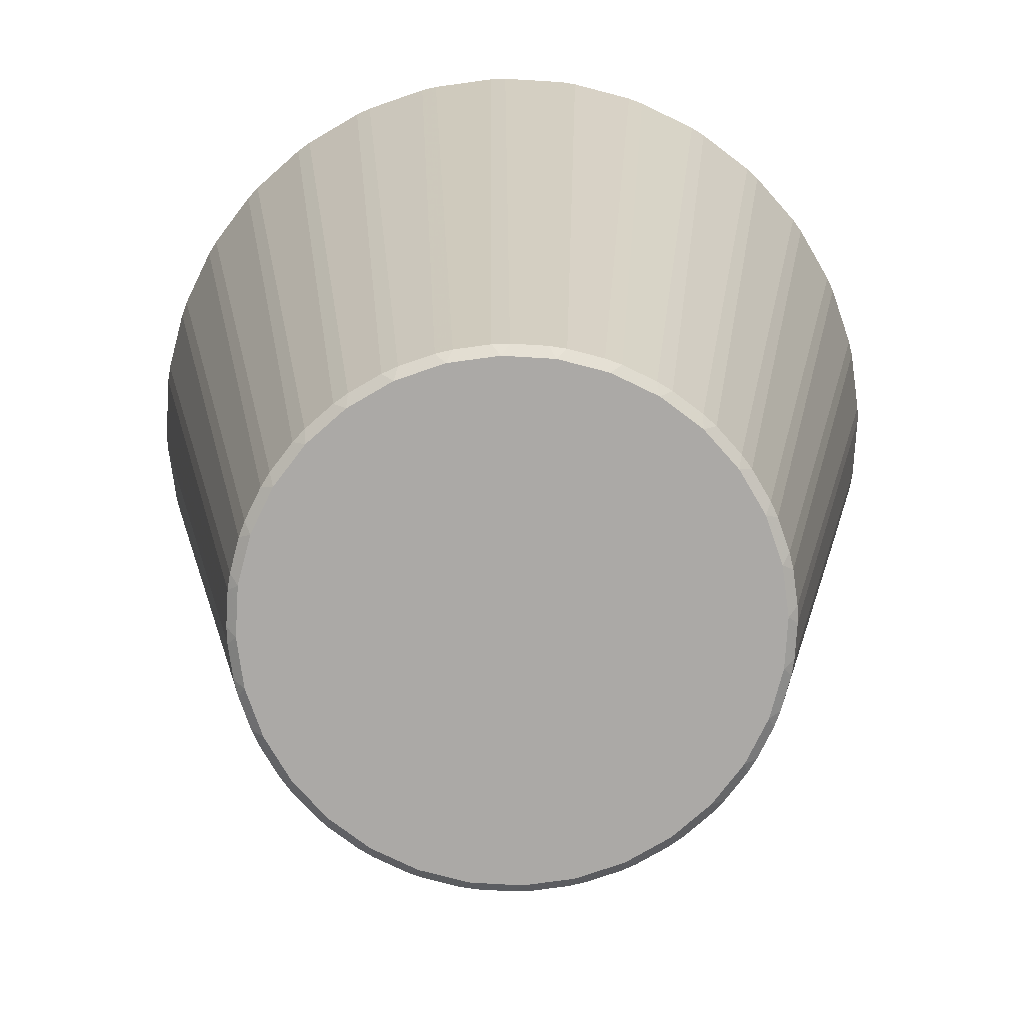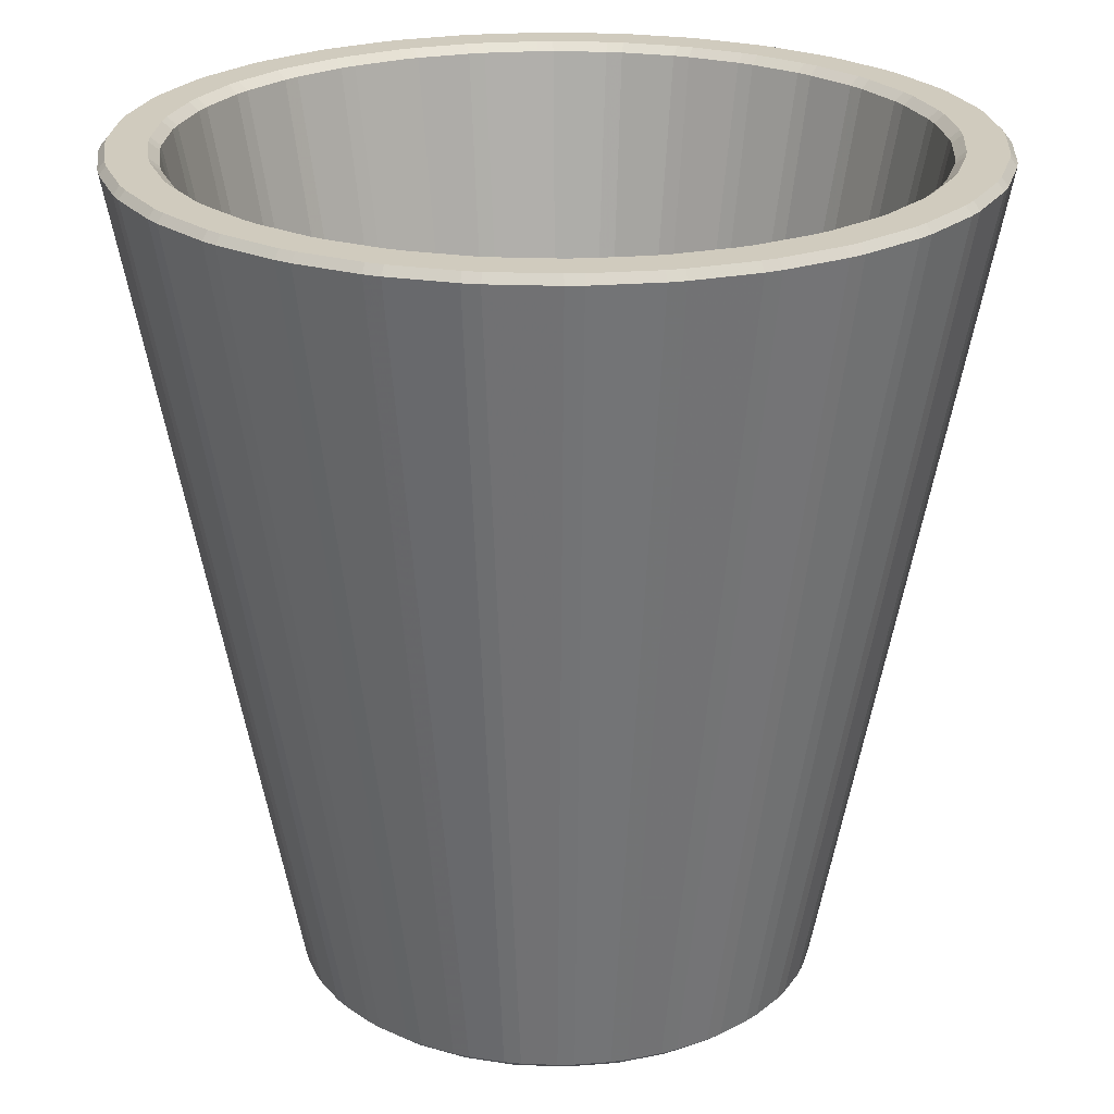
<metadata>
{"format":"obj","ext":"obj","renderer":"f3d","projection":"perspective","resolution":1024,"background":"white","views":[{"elev":-75.6,"azim":137.2,"up":"+Y"},{"elev":23.4,"azim":133.1,"up":"+Y"}]}
</metadata>
<code>
o Cylinder
v 0.01946 0.06487 -0.6173
v 0 0.04567 -0.5958
v -0.01946 0.06487 -0.6173
v -0.01955 2.046 -0.9784
v 0.01955 2.046 -0.9784
v 0.01946 2.026 -0.9944
v -0.01946 2.026 -0.9944
v 0.1395 0.06487 -0.6016
v 0.1162 0.04567 -0.5844
v 0.1013 0.06487 -0.6092
v 0.1749 2.026 -0.9791
v 0.1717 2.046 -0.9634
v 0.2101 2.046 -0.9558
v 0.2131 2.026 -0.9715
v 0.2542 0.06487 -0.5628
v 0.228 0.04567 -0.5505
v 0.2182 0.06487 -0.5777
v 0.3626 2.026 -0.9261
v 0.3564 2.046 -0.9114
v 0.3925 2.046 -0.8965
v 0.3985 2.026 -0.9113
v 0.3591 0.06487 -0.5024
v 0.331 0.04567 -0.4954
v 0.3267 0.06487 -0.524
v 0.5363 2.026 -0.8376
v 0.5273 2.046 -0.8244
v 0.5598 2.046 -0.8027
v 0.5686 2.026 -0.816
v 0.4502 0.06487 -0.4227
v 0.4213 0.04567 -0.4213
v 0.4227 0.06487 -0.4502
v 0.6894 2.026 -0.7169
v 0.678 2.046 -0.7057
v 0.7057 2.046 -0.678
v 0.7169 2.026 -0.6894
v 0.524 0.06487 -0.3267
v 0.4954 0.04567 -0.331
v 0.5024 0.06487 -0.3591
v 0.816 2.026 -0.5686
v 0.8027 2.046 -0.5598
v 0.8244 2.046 -0.5273
v 0.8376 2.026 -0.5363
v 0.5777 0.06487 -0.2182
v 0.5505 0.04567 -0.228
v 0.5628 0.06487 -0.2542
v 0.9113 2.026 -0.3985
v 0.8965 2.046 -0.3925
v 0.9114 2.046 -0.3564
v 0.9261 2.026 -0.3626
v 0.6092 0.06487 -0.1013
v 0.5844 0.04567 -0.1162
v 0.6016 0.06487 -0.1395
v 0.9715 2.026 -0.2131
v 0.9558 2.046 -0.2101
v 0.9634 2.046 -0.1717
v 0.9791 2.026 -0.1749
v 0.6173 0.06487 0.01946
v 0.5958 0.04567 -0
v 0.6173 0.06487 -0.01946
v 0.9944 2.026 -0.01946
v 0.9784 2.046 -0.01955
v 0.9784 2.046 0.01955
v 0.9944 2.026 0.01946
v 0.6016 0.06487 0.1395
v 0.5844 0.04567 0.1162
v 0.6092 0.06487 0.1013
v 0.9791 2.026 0.1749
v 0.9634 2.046 0.1717
v 0.9558 2.046 0.2101
v 0.9715 2.026 0.2131
v 0.5628 0.06487 0.2542
v 0.5505 0.04567 0.228
v 0.5777 0.06487 0.2182
v 0.9261 2.026 0.3626
v 0.9114 2.046 0.3564
v 0.8965 2.046 0.3925
v 0.9113 2.026 0.3985
v 0.5024 0.06487 0.3591
v 0.4954 0.04567 0.331
v 0.524 0.06487 0.3267
v 0.8376 2.026 0.5363
v 0.8244 2.046 0.5273
v 0.8027 2.046 0.5598
v 0.816 2.026 0.5686
v 0.4227 0.06487 0.4502
v 0.4213 0.04567 0.4213
v 0.4502 0.06487 0.4227
v 0.7169 2.026 0.6894
v 0.7057 2.046 0.678
v 0.678 2.046 0.7057
v 0.6894 2.026 0.7169
v 0.3267 0.06487 0.524
v 0.331 0.04567 0.4954
v 0.3591 0.06487 0.5024
v 0.5686 2.026 0.816
v 0.5598 2.046 0.8027
v 0.5273 2.046 0.8244
v 0.5363 2.026 0.8376
v 0.2182 0.06487 0.5777
v 0.228 0.04567 0.5505
v 0.2542 0.06487 0.5628
v 0.3985 2.026 0.9113
v 0.3925 2.046 0.8965
v 0.3564 2.046 0.9114
v 0.3626 2.026 0.9261
v 0.1013 0.06487 0.6092
v 0.1162 0.04567 0.5844
v 0.1395 0.06487 0.6016
v 0.2131 2.026 0.9715
v 0.2101 2.046 0.9558
v 0.1717 2.046 0.9634
v 0.1749 2.026 0.9791
v -0.01946 0.06487 0.6173
v -0 0.04567 0.5958
v 0.01946 0.06487 0.6173
v 0.01946 2.026 0.9944
v 0.01955 2.046 0.9784
v -0.01955 2.046 0.9784
v -0.01946 2.026 0.9944
v -0.1395 0.06487 0.6016
v -0.1162 0.04567 0.5844
v -0.1013 0.06487 0.6092
v -0.1749 2.026 0.9791
v -0.1717 2.046 0.9634
v -0.2101 2.046 0.9558
v -0.2131 2.026 0.9715
v -0.2542 0.06487 0.5628
v -0.228 0.04567 0.5505
v -0.2182 0.06487 0.5777
v -0.3626 2.026 0.9261
v -0.3564 2.046 0.9114
v -0.3925 2.046 0.8965
v -0.3985 2.026 0.9113
v -0.3591 0.06487 0.5024
v -0.331 0.04567 0.4954
v -0.3268 0.06487 0.524
v -0.5363 2.026 0.8376
v -0.5273 2.046 0.8244
v -0.5598 2.046 0.8027
v -0.5686 2.026 0.816
v -0.4502 0.06487 0.4227
v -0.4213 0.04567 0.4213
v -0.4227 0.06487 0.4502
v -0.6894 2.026 0.7169
v -0.678 2.046 0.7057
v -0.7057 2.046 0.678
v -0.7169 2.026 0.6894
v -0.524 0.06487 0.3267
v -0.4954 0.04567 0.331
v -0.5024 0.06487 0.3591
v -0.816 2.026 0.5686
v -0.8027 2.046 0.5598
v -0.8244 2.046 0.5273
v -0.8376 2.026 0.5363
v -0.5777 0.06487 0.2182
v -0.5505 0.04567 0.228
v -0.5628 0.06487 0.2542
v -0.9113 2.026 0.3985
v -0.8965 2.046 0.3925
v -0.9114 2.046 0.3564
v -0.9261 2.026 0.3626
v -0.6092 0.06487 0.1013
v -0.5844 0.04567 0.1162
v -0.6016 0.06487 0.1395
v -0.9715 2.026 0.2131
v -0.9558 2.046 0.2101
v -0.9634 2.046 0.1717
v -0.9791 2.026 0.1749
v -0.6173 0.06487 -0.01946
v -0.5958 0.04567 -1e-06
v -0.6173 0.06487 0.01946
v -0.9944 2.026 0.01946
v -0.9784 2.046 0.01954
v -0.9784 2.046 -0.01955
v -0.9944 2.026 -0.01946
v -0.6016 0.06487 -0.1395
v -0.5844 0.04567 -0.1162
v -0.6092 0.06487 -0.1013
v -0.9791 2.026 -0.1749
v -0.9634 2.046 -0.1717
v -0.9558 2.046 -0.2101
v -0.9715 2.026 -0.2131
v -0.5628 0.06487 -0.2542
v -0.5505 0.04567 -0.228
v -0.5777 0.06487 -0.2182
v -0.9261 2.026 -0.3626
v -0.9114 2.046 -0.3564
v -0.8965 2.046 -0.3925
v -0.9113 2.026 -0.3985
v -0.5024 0.06487 -0.3591
v -0.4954 0.04567 -0.331
v -0.524 0.06487 -0.3268
v -0.8376 2.026 -0.5363
v -0.8244 2.046 -0.5273
v -0.8027 2.046 -0.5598
v -0.816 2.026 -0.5686
v -0.4227 0.06487 -0.4502
v -0.4213 0.04567 -0.4213
v -0.4502 0.06487 -0.4227
v -0.7169 2.026 -0.6894
v -0.7057 2.046 -0.678
v -0.678 2.046 -0.7057
v -0.6894 2.026 -0.7169
v -0.3267 0.06487 -0.524
v -0.331 0.04567 -0.4954
v -0.3591 0.06487 -0.5024
v -0.5686 2.026 -0.816
v -0.5598 2.046 -0.8027
v -0.5273 2.046 -0.8244
v -0.5363 2.026 -0.8376
v -0.2182 0.06487 -0.5777
v -0.228 0.04567 -0.5505
v -0.2542 0.06487 -0.5628
v -0.3985 2.026 -0.9113
v -0.3925 2.046 -0.8965
v -0.3564 2.046 -0.9114
v -0.3626 2.026 -0.9261
v -0.1013 0.06487 -0.6092
v -0.1162 0.04567 -0.5844
v -0.1395 0.06487 -0.6016
v -0.2131 2.026 -0.9715
v -0.2101 2.046 -0.9558
v -0.1717 2.046 -0.9634
v -0.1749 2.026 -0.9791
v -0.01946 2.026 -0.8619
v 0.01946 2.026 -0.8619
v 0.01955 2.046 -0.8854
v -0.01955 2.046 -0.8854
v 0.1536 2.046 -0.8722
v 0.1491 2.026 -0.8492
v 0.1872 2.026 -0.8416
v 0.1919 2.046 -0.8646
v 0.3208 2.046 -0.8255
v 0.3119 2.026 -0.8038
v 0.3478 2.026 -0.7889
v 0.3569 2.046 -0.8105
v 0.4756 2.046 -0.747
v 0.4627 2.026 -0.7275
v 0.495 2.026 -0.7059
v 0.5081 2.046 -0.7253
v 0.6122 2.046 -0.6399
v 0.5957 2.026 -0.6232
v 0.6232 2.026 -0.5957
v 0.6399 2.046 -0.6122
v 0.7253 2.046 -0.5081
v 0.7059 2.026 -0.495
v 0.7275 2.026 -0.4627
v 0.747 2.046 -0.4756
v 0.8105 2.046 -0.3569
v 0.7889 2.026 -0.3478
v 0.8038 2.026 -0.3119
v 0.8255 2.046 -0.3208
v 0.8646 2.046 -0.1919
v 0.8416 2.026 -0.1872
v 0.8492 2.026 -0.1491
v 0.8722 2.046 -0.1536
v 0.8854 2.046 -0.01955
v 0.8619 2.026 -0.01946
v 0.8619 2.026 0.01946
v 0.8854 2.046 0.01955
v 0.8722 2.046 0.1536
v 0.8492 2.026 0.1491
v 0.8416 2.026 0.1872
v 0.8646 2.046 0.1919
v 0.8255 2.046 0.3208
v 0.8038 2.026 0.3119
v 0.7889 2.026 0.3478
v 0.8105 2.046 0.3569
v 0.747 2.046 0.4756
v 0.7275 2.026 0.4627
v 0.7059 2.026 0.495
v 0.7253 2.046 0.5081
v 0.6399 2.046 0.6122
v 0.6232 2.026 0.5957
v 0.5957 2.026 0.6232
v 0.6122 2.046 0.6399
v 0.5081 2.046 0.7253
v 0.495 2.026 0.7059
v 0.4627 2.026 0.7275
v 0.4756 2.046 0.747
v 0.3569 2.046 0.8105
v 0.3478 2.026 0.7889
v 0.3119 2.026 0.8038
v 0.3208 2.046 0.8255
v 0.1919 2.046 0.8646
v 0.1872 2.026 0.8416
v 0.1491 2.026 0.8492
v 0.1536 2.046 0.8722
v 0.01955 2.046 0.8854
v 0.01946 2.026 0.8619
v -0.01946 2.026 0.8619
v -0.01955 2.046 0.8854
v -0.1536 2.046 0.8722
v -0.1491 2.026 0.8492
v -0.1872 2.026 0.8416
v -0.1919 2.046 0.8646
v -0.3208 2.046 0.8255
v -0.3119 2.026 0.8038
v -0.3478 2.026 0.7889
v -0.3569 2.046 0.8105
v -0.4756 2.046 0.747
v -0.4627 2.026 0.7275
v -0.495 2.026 0.7059
v -0.5081 2.046 0.7253
v -0.6122 2.046 0.6399
v -0.5957 2.026 0.6232
v -0.6232 2.026 0.5957
v -0.6399 2.046 0.6122
v -0.7253 2.046 0.5081
v -0.7059 2.026 0.495
v -0.7275 2.026 0.4627
v -0.747 2.046 0.4756
v -0.8105 2.046 0.3569
v -0.7889 2.026 0.3478
v -0.8038 2.026 0.3119
v -0.8255 2.046 0.3208
v -0.8646 2.046 0.1919
v -0.8416 2.026 0.1872
v -0.8492 2.026 0.1491
v -0.8722 2.046 0.1536
v -0.8854 2.046 0.01954
v -0.8619 2.026 0.01946
v -0.8619 2.026 -0.01946
v -0.8854 2.046 -0.01955
v -0.8722 2.046 -0.1536
v -0.8492 2.026 -0.1491
v -0.8416 2.026 -0.1872
v -0.8646 2.046 -0.1919
v -0.8255 2.046 -0.3208
v -0.8038 2.026 -0.3119
v -0.7889 2.026 -0.3478
v -0.8105 2.046 -0.3569
v -0.747 2.046 -0.4756
v -0.7275 2.026 -0.4627
v -0.7059 2.026 -0.495
v -0.7253 2.046 -0.5081
v -0.6399 2.046 -0.6122
v -0.6232 2.026 -0.5957
v -0.5957 2.026 -0.6232
v -0.6122 2.046 -0.6399
v -0.5081 2.046 -0.7253
v -0.495 2.026 -0.7059
v -0.4627 2.026 -0.7275
v -0.4756 2.046 -0.747
v -0.3569 2.046 -0.8105
v -0.3478 2.026 -0.7889
v -0.3119 2.026 -0.8038
v -0.3208 2.046 -0.8255
v -0.1919 2.046 -0.8646
v -0.1872 2.026 -0.8416
v -0.1491 2.026 -0.8492
v -0.1536 2.046 -0.8722
v -0 0.2021 -0.4817
v 0.01946 0.2213 -0.5032
v -0.01946 0.2213 -0.5032
v 0.1173 0.2213 -0.4898
v 0.07909 0.2213 -0.4974
v 0.09397 0.2021 -0.4724
v 0.2106 0.2213 -0.4575
v 0.1746 0.2213 -0.4724
v 0.1843 0.2021 -0.445
v 0.2958 0.2213 -0.4076
v 0.2634 0.2213 -0.4292
v 0.2676 0.2021 -0.4005
v 0.3696 0.2213 -0.3421
v 0.3421 0.2213 -0.3696
v 0.3406 0.2021 -0.3406
v 0.4292 0.2213 -0.2634
v 0.4076 0.2213 -0.2958
v 0.4005 0.2021 -0.2676
v 0.4724 0.2213 -0.1746
v 0.4575 0.2213 -0.2106
v 0.445 0.2021 -0.1843
v 0.4974 0.2213 -0.07909
v 0.4898 0.2213 -0.1173
v 0.4724 0.2021 -0.09397
v 0.5032 0.2213 0.01946
v 0.5032 0.2213 -0.01946
v 0.4817 0.2021 -0
v 0.4898 0.2213 0.1173
v 0.4974 0.2213 0.07909
v 0.4724 0.2021 0.09397
v 0.4575 0.2213 0.2106
v 0.4724 0.2213 0.1746
v 0.445 0.2021 0.1843
v 0.4076 0.2213 0.2958
v 0.4292 0.2213 0.2634
v 0.4005 0.2021 0.2676
v 0.3421 0.2213 0.3696
v 0.3696 0.2213 0.3421
v 0.3406 0.2021 0.3406
v 0.2634 0.2213 0.4292
v 0.2958 0.2213 0.4076
v 0.2676 0.2021 0.4005
v 0.1746 0.2213 0.4724
v 0.2106 0.2213 0.4575
v 0.1843 0.2021 0.445
v 0.07909 0.2213 0.4974
v 0.1173 0.2213 0.4898
v 0.09397 0.2021 0.4724
v -0.01946 0.2213 0.5032
v 0.01946 0.2213 0.5032
v -0 0.2021 0.4817
v -0.1173 0.2213 0.4898
v -0.07909 0.2213 0.4974
v -0.09397 0.2021 0.4724
v -0.2106 0.2213 0.4575
v -0.1746 0.2213 0.4724
v -0.1843 0.2021 0.445
v -0.2958 0.2213 0.4076
v -0.2634 0.2213 0.4292
v -0.2676 0.2021 0.4005
v -0.3696 0.2213 0.3421
v -0.3421 0.2213 0.3696
v -0.3406 0.2021 0.3406
v -0.4292 0.2213 0.2634
v -0.4076 0.2213 0.2958
v -0.4005 0.2021 0.2676
v -0.4724 0.2213 0.1746
v -0.4575 0.2213 0.2106
v -0.445 0.2021 0.1843
v -0.4974 0.2213 0.07909
v -0.4898 0.2213 0.1173
v -0.4724 0.2021 0.09397
v -0.5032 0.2213 -0.01946
v -0.5032 0.2213 0.01946
v -0.4817 0.2021 -1e-06
v -0.4898 0.2213 -0.1173
v -0.4974 0.2213 -0.07909
v -0.4724 0.2021 -0.09398
v -0.4575 0.2213 -0.2106
v -0.4724 0.2213 -0.1746
v -0.445 0.2021 -0.1843
v -0.4076 0.2213 -0.2958
v -0.4292 0.2213 -0.2634
v -0.4005 0.2021 -0.2676
v -0.3421 0.2213 -0.3696
v -0.3696 0.2213 -0.3421
v -0.3406 0.2021 -0.3406
v -0.2634 0.2213 -0.4292
v -0.2958 0.2213 -0.4076
v -0.2676 0.2021 -0.4005
v -0.1746 0.2213 -0.4724
v -0.2106 0.2213 -0.4575
v -0.1843 0.2021 -0.445
v -0.07909 0.2213 -0.4974
v -0.1173 0.2213 -0.4898
v -0.09397 0.2021 -0.4724
f 218 224 7 3
f 19 13 232 233
f 26 20 236 237
f 33 27 240 241
f 40 34 244 245
f 47 41 248 249
f 54 48 252 253
f 61 55 256 257
f 68 62 260 261
f 75 69 264 265
f 82 76 268 269
f 89 83 272 273
f 96 90 276 277
f 103 97 280 281
f 110 104 284 285
f 117 111 288 289
f 124 118 292 293
f 131 125 296 297
f 138 132 300 301
f 145 139 304 305
f 152 146 308 309
f 159 153 312 313
f 166 160 316 317
f 173 167 320 321
f 180 174 324 325
f 187 181 328 329
f 194 188 332 333
f 201 195 336 337
f 208 202 340 341
f 215 209 344 345
f 155 161 165 164
f 4 223 352 228
f 222 216 348 349
f 1 6 11 10
f 330 327 428 432
f 78 84 88 87
f 176 182 186 185
f 22 28 32 31
f 99 105 109 108
f 197 203 207 206
f 120 126 130 129
f 43 49 53 52
f 225 351 446 355
f 141 147 151 150
f 64 70 74 73
f 162 168 172 171
f 85 91 95 94
f 183 189 193 192
f 29 35 39 38
f 106 112 116 115
f 204 210 214 213
f 127 133 137 136
f 50 56 60 59
f 12 5 227 229
f 148 154 158 157
f 71 77 81 80
f 169 175 179 178
f 15 21 25 24
f 92 98 102 101
f 190 196 200 199
f 36 42 46 45
f 113 119 123 122
f 211 217 221 220
f 134 140 144 143
f 8 14 18 17
f 57 63 67 66
f 242 239 362 366
f 286 283 395 399
f 322 319 422 426
f 234 231 356 360
f 278 275 389 393
f 230 226 354 357
f 314 311 416 420
f 270 267 383 387
f 350 347 443 447
f 306 303 410 414
f 262 259 377 381
f 342 339 437 441
f 298 295 404 408
f 254 251 371 375
f 334 331 431 435
f 246 243 365 369
f 290 287 398 402
f 326 323 425 429
f 238 235 359 363
f 282 279 392 396
f 318 315 419 423
f 274 271 386 390
f 358 353 448 445 442 439 436 433 430 427 424 421 418 415 412 409 406 403 400 397 394 391 388 385 382 379 376 373 370 367 364 361
f 310 307 413 417
f 266 263 380 384
f 346 343 440 444
f 302 299 407 411
f 258 255 374 378
f 338 335 434 438
f 250 247 368 372
f 294 291 401 405
f 1 2 3
f 4 5 6 7
f 8 9 10
f 11 12 13 14
f 15 16 17
f 18 19 20 21
f 22 23 24
f 25 26 27 28
f 29 30 31
f 32 33 34 35
f 36 37 38
f 39 40 41 42
f 43 44 45
f 46 47 48 49
f 50 51 52
f 53 54 55 56
f 57 58 59
f 60 61 62 63
f 64 65 66
f 67 68 69 70
f 71 72 73
f 74 75 76 77
f 78 79 80
f 81 82 83 84
f 85 86 87
f 88 89 90 91
f 92 93 94
f 95 96 97 98
f 99 100 101
f 102 103 104 105
f 106 107 108
f 109 110 111 112
f 113 114 115
f 116 117 118 119
f 120 121 122
f 123 124 125 126
f 127 128 129
f 130 131 132 133
f 134 135 136
f 137 138 139 140
f 141 142 143
f 144 145 146 147
f 148 149 150
f 151 152 153 154
f 155 156 157
f 158 159 160 161
f 162 163 164
f 165 166 167 168
f 169 170 171
f 172 173 174 175
f 176 177 178
f 179 180 181 182
f 183 184 185
f 186 187 188 189
f 190 191 192
f 193 194 195 196
f 197 198 199
f 200 201 202 203
f 204 205 206
f 207 208 209 210
f 211 212 213
f 214 215 216 217
f 218 219 220
f 221 222 223 224
f 225 226 227 228
f 229 230 231 232
f 233 234 235 236
f 237 238 239 240
f 241 242 243 244
f 245 246 247 248
f 249 250 251 252
f 253 254 255 256
f 257 258 259 260
f 261 262 263 264
f 265 266 267 268
f 269 270 271 272
f 273 274 275 276
f 277 278 279 280
f 281 282 283 284
f 285 286 287 288
f 289 290 291 292
f 293 294 295 296
f 297 298 299 300
f 301 302 303 304
f 305 306 307 308
f 309 310 311 312
f 313 314 315 316
f 317 318 319 320
f 321 322 323 324
f 325 326 327 328
f 329 330 331 332
f 333 334 335 336
f 337 338 339 340
f 341 342 343 344
f 345 346 347 348
f 349 350 351 352
f 353 354 355
f 356 357 358
f 359 360 361
f 362 363 364
f 365 366 367
f 368 369 370
f 371 372 373
f 374 375 376
f 377 378 379
f 380 381 382
f 383 384 385
f 386 387 388
f 389 390 391
f 392 393 394
f 395 396 397
f 398 399 400
f 401 402 403
f 404 405 406
f 407 408 409
f 410 411 412
f 413 414 415
f 416 417 418
f 419 420 421
f 422 423 424
f 425 426 427
f 428 429 430
f 431 432 433
f 434 435 436
f 437 438 439
f 440 441 442
f 443 444 445
f 446 447 448
f 1 10 9 2
f 11 6 5 12
f 3 7 6 1
f 14 8 10 11
f 8 17 16 9
f 18 14 13 19
f 21 15 17 18
f 15 24 23 16
f 25 21 20 26
f 28 22 24 25
f 22 31 30 23
f 32 28 27 33
f 35 29 31 32
f 29 38 37 30
f 39 35 34 40
f 42 36 38 39
f 36 45 44 37
f 46 42 41 47
f 49 43 45 46
f 43 52 51 44
f 53 49 48 54
f 56 50 52 53
f 50 59 58 51
f 60 56 55 61
f 63 57 59 60
f 57 66 65 58
f 67 63 62 68
f 70 64 66 67
f 64 73 72 65
f 74 70 69 75
f 77 71 73 74
f 71 80 79 72
f 81 77 76 82
f 84 78 80 81
f 78 87 86 79
f 88 84 83 89
f 91 85 87 88
f 85 94 93 86
f 95 91 90 96
f 98 92 94 95
f 92 101 100 93
f 102 98 97 103
f 105 99 101 102
f 99 108 107 100
f 109 105 104 110
f 112 106 108 109
f 106 115 114 107
f 116 112 111 117
f 119 113 115 116
f 113 122 121 114
f 123 119 118 124
f 126 120 122 123
f 120 129 128 121
f 130 126 125 131
f 133 127 129 130
f 127 136 135 128
f 137 133 132 138
f 140 134 136 137
f 134 143 142 135
f 144 140 139 145
f 147 141 143 144
f 141 150 149 142
f 151 147 146 152
f 154 148 150 151
f 148 157 156 149
f 158 154 153 159
f 161 155 157 158
f 155 164 163 156
f 165 161 160 166
f 168 162 164 165
f 162 171 170 163
f 172 168 167 173
f 175 169 171 172
f 169 178 177 170
f 179 175 174 180
f 182 176 178 179
f 176 185 184 177
f 186 182 181 187
f 189 183 185 186
f 183 192 191 184
f 193 189 188 194
f 196 190 192 193
f 190 199 198 191
f 200 196 195 201
f 203 197 199 200
f 197 206 205 198
f 207 203 202 208
f 210 204 206 207
f 204 213 212 205
f 214 210 209 215
f 217 211 213 214
f 211 220 219 212
f 221 217 216 222
f 224 218 220 221
f 218 3 2 219
f 7 224 223 4
f 229 227 226 230
f 233 232 231 234
f 237 236 235 238
f 241 240 239 242
f 245 244 243 246
f 249 248 247 250
f 253 252 251 254
f 257 256 255 258
f 261 260 259 262
f 265 264 263 266
f 269 268 267 270
f 273 272 271 274
f 277 276 275 278
f 281 280 279 282
f 285 284 283 286
f 289 288 287 290
f 293 292 291 294
f 297 296 295 298
f 301 300 299 302
f 305 304 303 306
f 309 308 307 310
f 313 312 311 314
f 317 316 315 318
f 321 320 319 322
f 325 324 323 326
f 329 328 327 330
f 333 332 331 334
f 337 336 335 338
f 341 340 339 342
f 345 344 343 346
f 349 348 347 350
f 228 352 351 225
f 316 160 159 313
f 152 309 312 153
f 272 83 82 269
f 75 265 268 76
f 328 181 180 325
f 173 321 324 174
f 240 27 26 237
f 19 233 236 20
f 284 104 103 281
f 96 277 280 97
f 340 202 201 337
f 194 333 336 195
f 296 125 124 293
f 117 289 292 118
f 252 48 47 249
f 40 245 248 41
f 352 223 222 349
f 215 345 348 216
f 308 146 145 305
f 138 301 304 139
f 264 69 68 261
f 61 257 260 62
f 320 167 166 317
f 276 90 89 273
f 332 188 187 329
f 244 34 33 241
f 288 111 110 285
f 344 209 208 341
f 300 132 131 297
f 256 55 54 253
f 227 5 4 228
f 12 229 232 13
f 357 354 353 358
f 360 356 358 361
f 363 359 361 364
f 366 362 364 367
f 369 365 367 370
f 372 368 370 373
f 375 371 373 376
f 378 374 376 379
f 381 377 379 382
f 384 380 382 385
f 387 383 385 388
f 390 386 388 391
f 393 389 391 394
f 396 392 394 397
f 399 395 397 400
f 402 398 400 403
f 405 401 403 406
f 408 404 406 409
f 411 407 409 412
f 414 410 412 415
f 417 413 415 418
f 420 416 418 421
f 423 419 421 424
f 426 422 424 427
f 429 425 427 430
f 432 428 430 433
f 435 431 433 436
f 438 434 436 439
f 441 437 439 442
f 444 440 442 445
f 447 443 445 448
f 355 446 448 353
f 428 327 326 429
f 322 426 425 323
f 362 239 238 363
f 234 360 359 235
f 395 283 282 396
f 278 393 392 279
f 422 319 318 423
f 314 420 419 315
f 356 231 230 357
f 225 355 354 226
f 389 275 274 390
f 270 387 386 271
f 350 447 446 351
f 416 311 310 417
f 306 414 413 307
f 383 267 266 384
f 262 381 380 263
f 443 347 346 444
f 342 441 440 343
f 410 303 302 411
f 298 408 407 299
f 377 259 258 378
f 254 375 374 255
f 437 339 338 438
f 334 435 434 335
f 404 295 294 405
f 290 402 401 291
f 371 251 250 372
f 246 369 368 247
f 431 331 330 432
f 365 243 242 366
f 398 287 286 399
f 2 9 16 23 30 37 44 51 58 65 72 79 86 93 100 107 114 121 128 135 142 149 156 163 170 177 184 191 198 205 212 219

</code>
